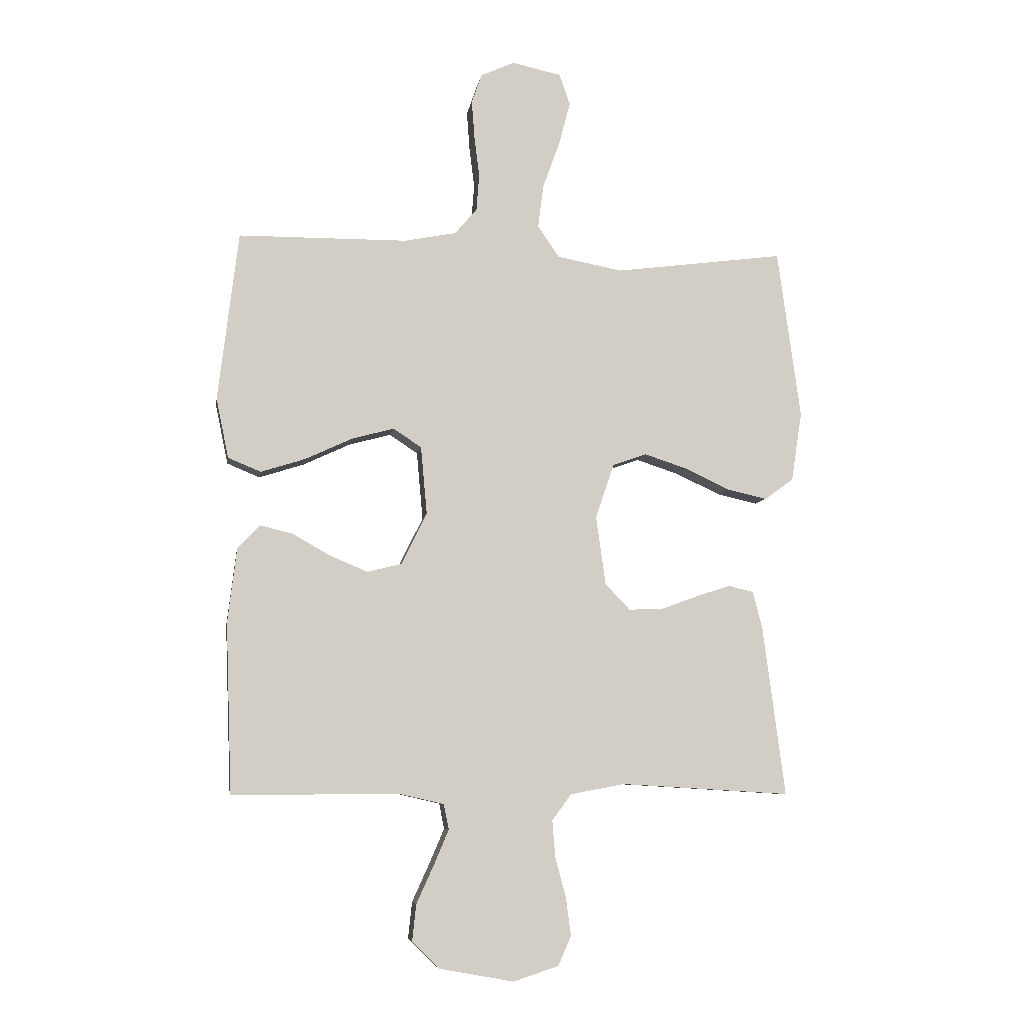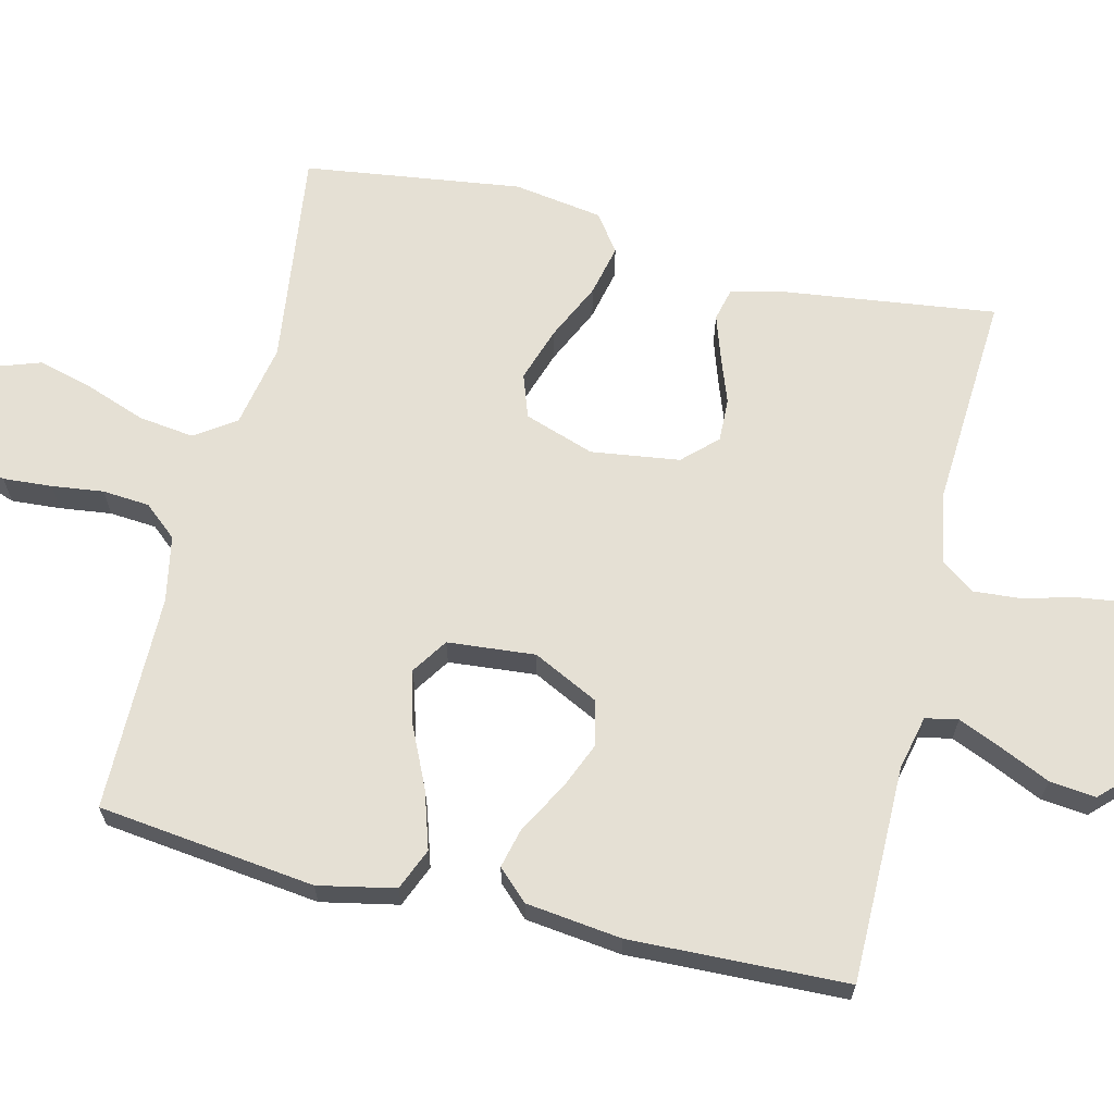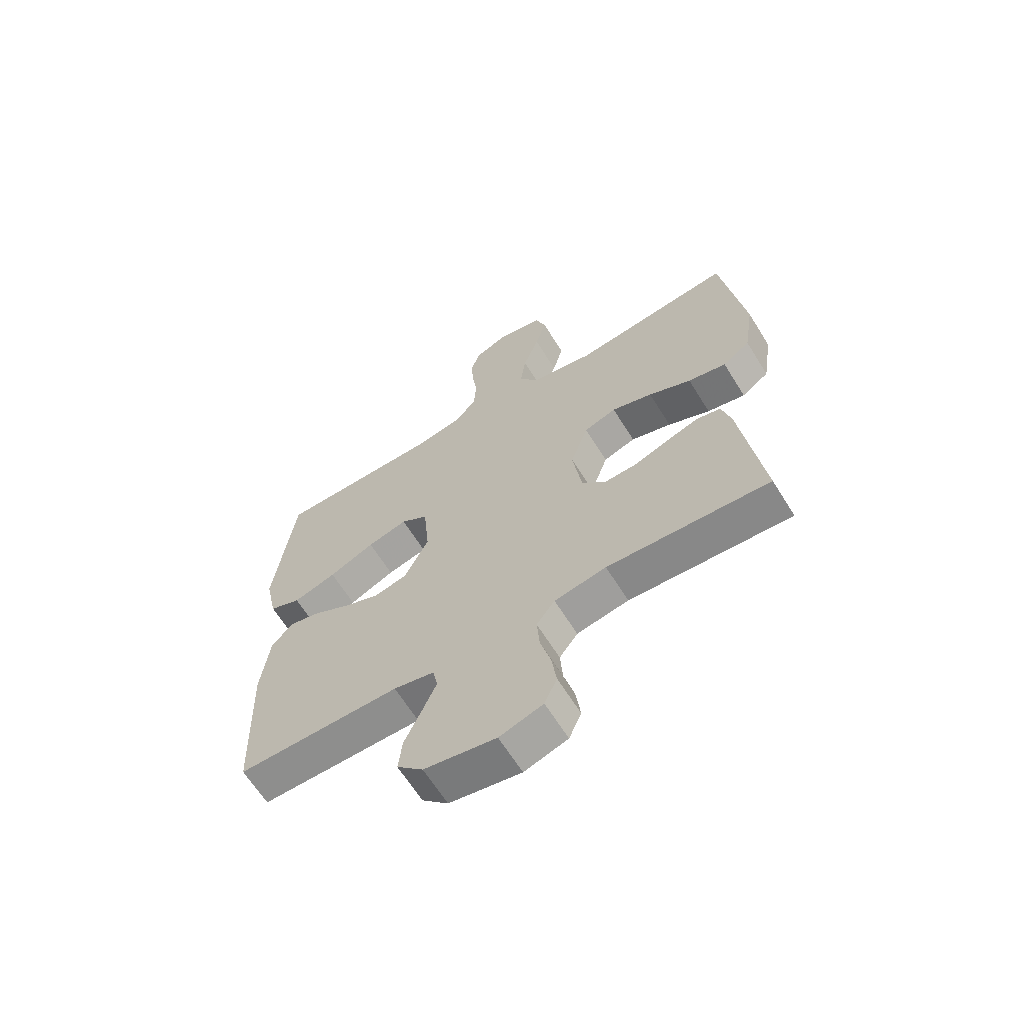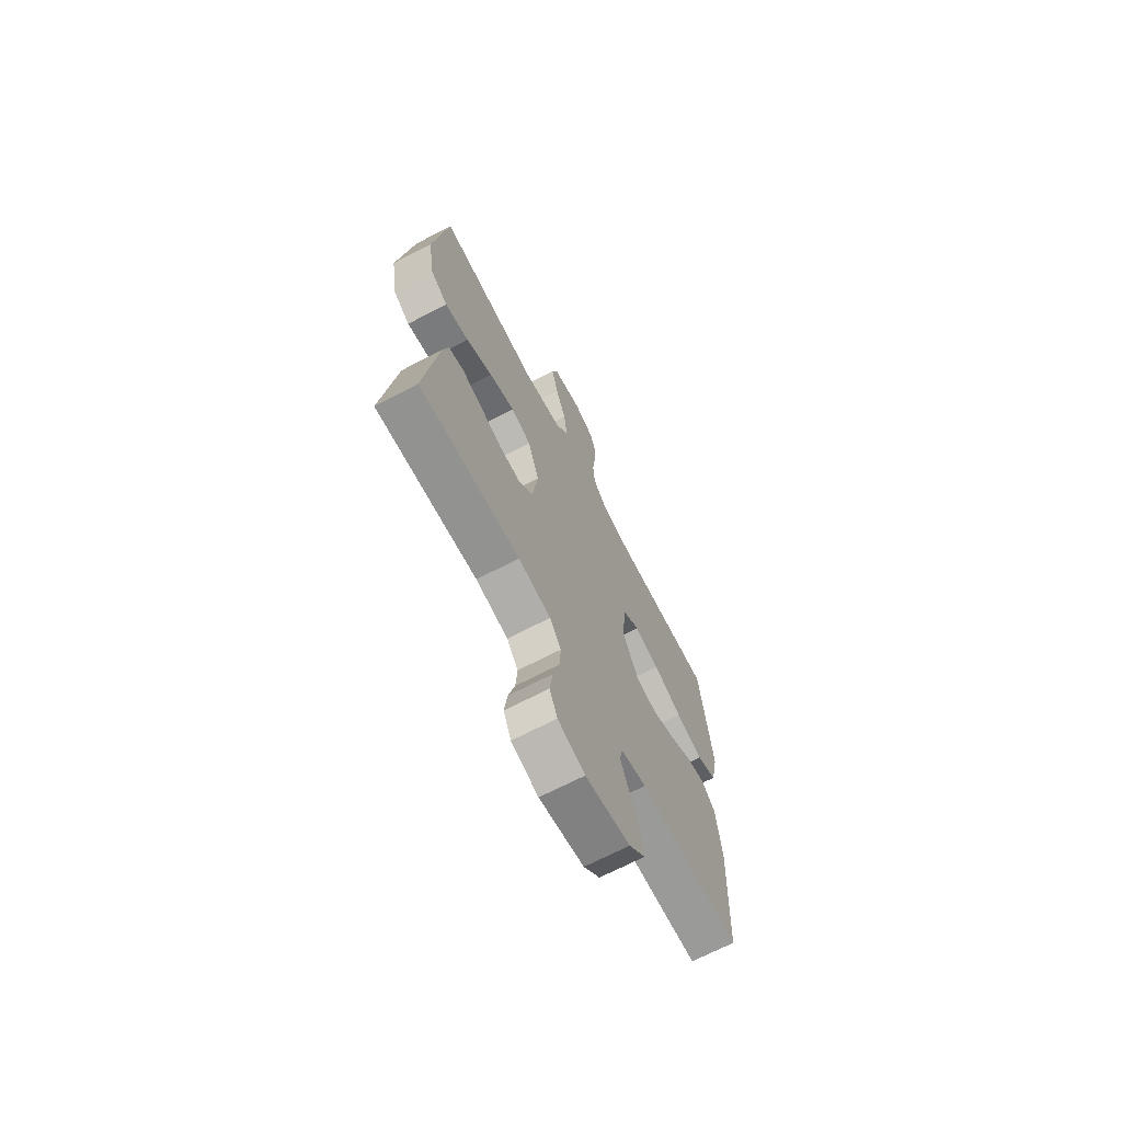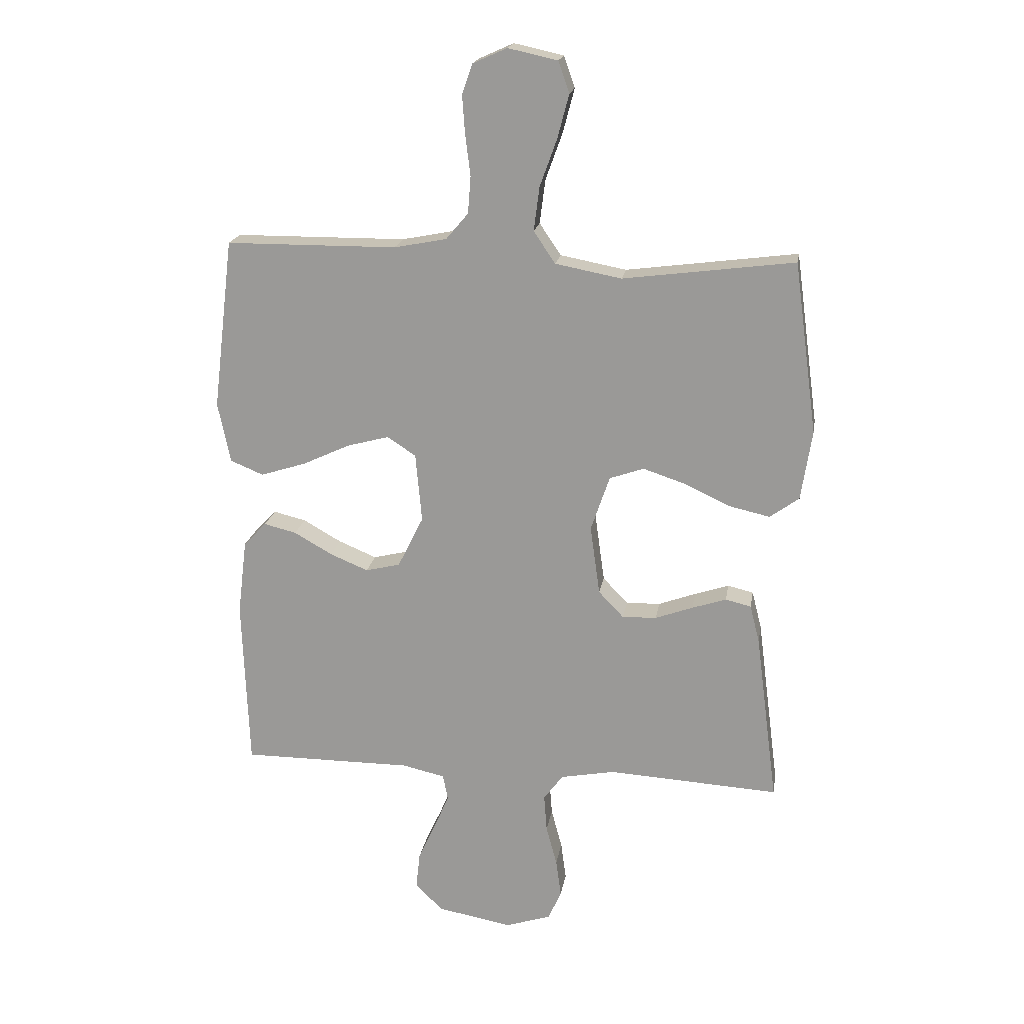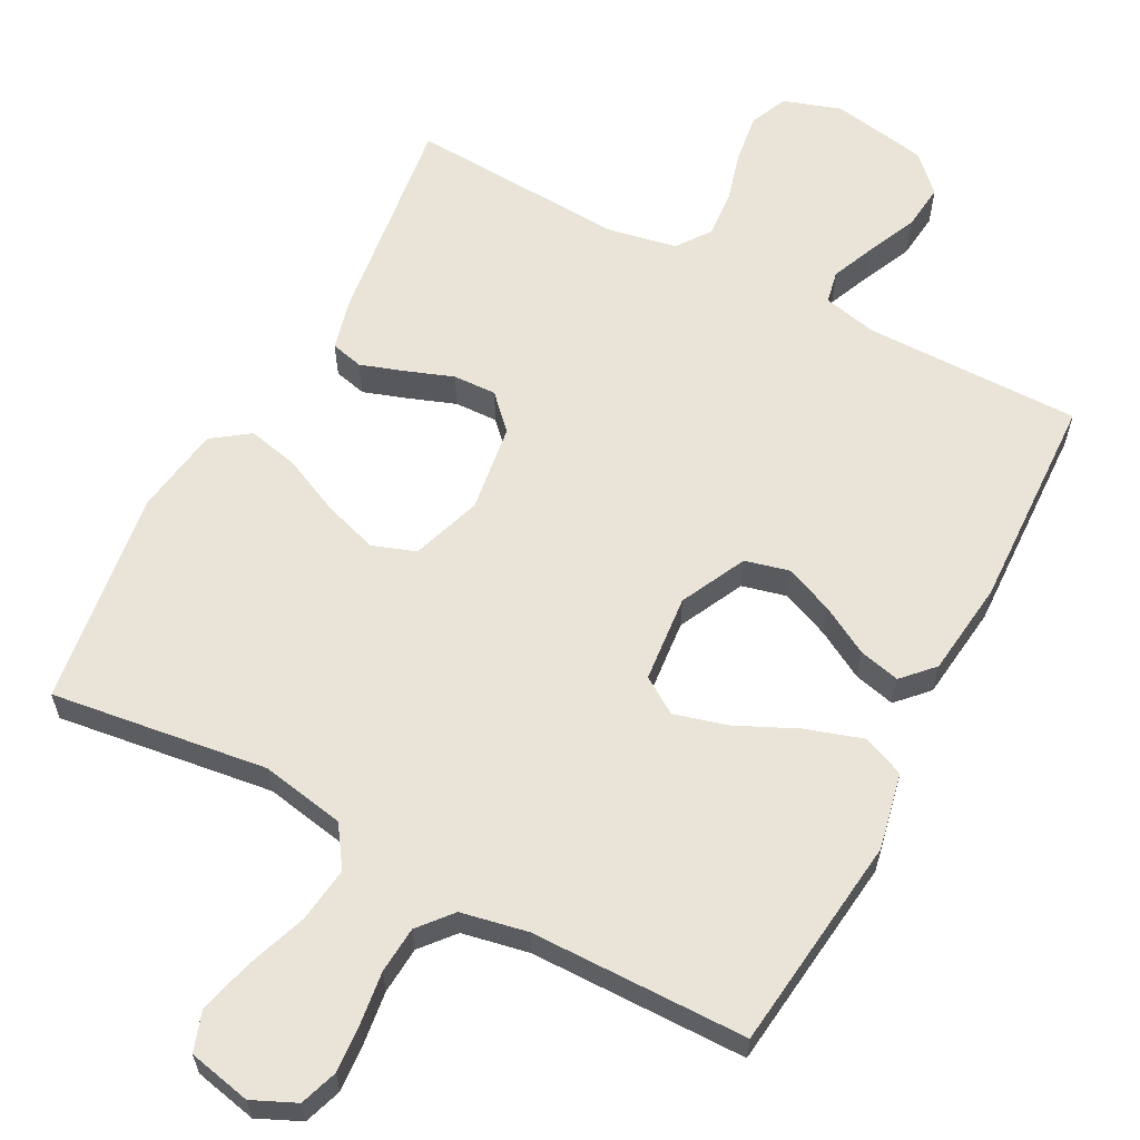
<metadata>
{"format":"obj","ext":"obj","renderer":"f3d","projection":"perspective","resolution":1024,"background":"white","views":[{"elev":-7.2,"azim":171.3,"up":"+Z"},{"elev":65.5,"azim":103.7,"up":"+Y"},{"elev":-64.9,"azim":-148.1,"up":"+Z"},{"elev":-69.2,"azim":-62.5,"up":"+Z"},{"elev":19.2,"azim":-170.8,"up":"+Z"},{"elev":61.2,"azim":27.7,"up":"+Y"}]}
</metadata>
<code>
v -0.5 0.07 -0.5
v -0.461 0.07 -0.2
v -0.444 0.07 -0.133
v -0.399 0.07 -0.122
v -0.339 0.07 -0.142
v -0.273 0.07 -0.166
v -0.213 0.07 -0.168
v -0.169 0.07 -0.122
v -0.152 0.07 0
v -0.185 0.07 0.097
v -0.245 0.07 0.118
v -0.321 0.07 0.093
v -0.4 0.07 0.056
v -0.471 0.07 0.04
v -0.522 0.07 0.077
v -0.541 0.07 0.2
v -0.5 0.07 0.5
v -0.2 0.07 0.461
v -0.084 0.07 0.483
v -0.046 0.07 0.539
v -0.056 0.07 0.616
v -0.086 0.07 0.699
v -0.106 0.07 0.775
v -0.087 0.07 0.83
v 0 0.07 0.849
v 0.06 0.07 0.822
v 0.078 0.07 0.77
v 0.073 0.07 0.702
v 0.064 0.07 0.631
v 0.069 0.07 0.566
v 0.108 0.07 0.52
v 0.2 0.07 0.502
v 0.5 0.07 0.5
v 0.536 0.07 0.2
v 0.514 0.07 0.094
v 0.456 0.07 0.07
v 0.377 0.07 0.095
v 0.293 0.07 0.134
v 0.219 0.07 0.154
v 0.169 0.07 0.121
v 0.158 0.07 0
v 0.203 0.07 -0.091
v 0.264 0.07 -0.106
v 0.331 0.07 -0.078
v 0.398 0.07 -0.04
v 0.455 0.07 -0.026
v 0.495 0.07 -0.068
v 0.511 0.07 -0.2
v 0.5 0.07 -0.5
v 0.2 0.07 -0.5
v 0.125 0.07 -0.517
v 0.116 0.07 -0.562
v 0.142 0.07 -0.623
v 0.173 0.07 -0.691
v 0.18 0.07 -0.755
v 0.132 0.07 -0.803
v 0 0.07 -0.827
v -0.08 0.07 -0.801
v -0.103 0.07 -0.749
v -0.094 0.07 -0.682
v -0.075 0.07 -0.611
v -0.07 0.07 -0.546
v -0.104 0.07 -0.5
v -0.2 0.07 -0.482
v -0.5 0 -0.5
v -0.461 0 -0.2
v -0.444 0 -0.133
v -0.399 0 -0.122
v -0.339 0 -0.142
v -0.273 0 -0.166
v -0.213 0 -0.168
v -0.169 0 -0.122
v -0.152 0 0
v -0.185 0 0.097
v -0.245 0 0.118
v -0.321 0 0.093
v -0.4 0 0.056
v -0.471 0 0.04
v -0.522 0 0.077
v -0.541 0 0.2
v -0.5 0 0.5
v -0.2 0 0.461
v -0.084 0 0.483
v -0.046 0 0.539
v -0.056 0 0.616
v -0.086 0 0.699
v -0.106 0 0.775
v -0.087 0 0.83
v 0 0 0.849
v 0.06 0 0.822
v 0.078 0 0.77
v 0.073 0 0.702
v 0.064 0 0.631
v 0.069 0 0.566
v 0.108 0 0.52
v 0.2 0 0.502
v 0.5 0 0.5
v 0.536 0 0.2
v 0.514 0 0.094
v 0.456 0 0.07
v 0.377 0 0.095
v 0.293 0 0.134
v 0.219 0 0.154
v 0.169 0 0.121
v 0.158 0 0
v 0.203 0 -0.091
v 0.264 0 -0.106
v 0.331 0 -0.078
v 0.398 0 -0.04
v 0.455 0 -0.026
v 0.495 0 -0.068
v 0.511 0 -0.2
v 0.5 0 -0.5
v 0.2 0 -0.5
v 0.125 0 -0.517
v 0.116 0 -0.562
v 0.142 0 -0.623
v 0.173 0 -0.691
v 0.18 0 -0.755
v 0.132 0 -0.803
v 0 0 -0.827
v -0.08 0 -0.801
v -0.103 0 -0.749
v -0.094 0 -0.682
v -0.075 0 -0.611
v -0.07 0 -0.546
v -0.104 0 -0.5
v -0.2 0 -0.482
f 59 60 61
f 58 59 61
f 57 58 61
f 56 57 61
f 55 56 61
f 54 55 61
f 53 54 61
f 52 53 61 62
f 51 52 62 63
f 48 49 50
f 47 48 50
f 46 47 50
f 45 46 50
f 44 45 50
f 51 63 64
f 50 51 64
f 44 50 64
f 43 44 64
f 36 37 38
f 35 36 38
f 34 35 38
f 33 34 38
f 32 33 38
f 31 32 38 39
f 30 31 39 40
f 27 28 29
f 26 27 29
f 25 26 29
f 24 25 29
f 23 24 29
f 22 23 29
f 21 22 29
f 20 21 29 30
f 30 40 41
f 20 30 41
f 19 20 41
f 16 17 18
f 15 16 18
f 14 15 18
f 13 14 18
f 12 13 18
f 11 12 18 19
f 4 5 6
f 3 4 6
f 2 3 6
f 1 2 6
f 64 1 6
f 64 6 7
f 64 7 8
f 43 64 8
f 42 43 8
f 41 42 8 9
f 10 11 19 41
f 9 10 41
f 125 124 123
f 125 123 122
f 125 122 121
f 125 121 120
f 125 120 119
f 125 119 118
f 125 118 117
f 126 125 117 116
f 127 126 116 115
f 114 113 112
f 114 112 111
f 114 111 110
f 114 110 109
f 114 109 108
f 128 127 115
f 128 115 114
f 128 114 108
f 128 108 107
f 102 101 100
f 102 100 99
f 102 99 98
f 102 98 97
f 102 97 96
f 103 102 96 95
f 104 103 95 94
f 93 92 91
f 93 91 90
f 93 90 89
f 93 89 88
f 93 88 87
f 93 87 86
f 93 86 85
f 94 93 85 84
f 105 104 94
f 105 94 84
f 105 84 83
f 82 81 80
f 82 80 79
f 82 79 78
f 82 78 77
f 82 77 76
f 83 82 76 75
f 70 69 68
f 70 68 67
f 70 67 66
f 70 66 65
f 70 65 128
f 71 70 128
f 72 71 128
f 72 128 107
f 72 107 106
f 73 72 106 105
f 105 83 75 74
f 105 74 73
f 1 65 66 2
f 2 66 67 3
f 3 67 68 4
f 4 68 69 5
f 5 69 70 6
f 6 70 71 7
f 7 71 72 8
f 8 72 73 9
f 9 73 74 10
f 10 74 75 11
f 11 75 76 12
f 12 76 77 13
f 13 77 78 14
f 14 78 79 15
f 15 79 80 16
f 16 80 81 17
f 17 81 82 18
f 18 82 83 19
f 19 83 84 20
f 20 84 85 21
f 21 85 86 22
f 22 86 87 23
f 23 87 88 24
f 24 88 89 25
f 25 89 90 26
f 26 90 91 27
f 27 91 92 28
f 28 92 93 29
f 29 93 94 30
f 30 94 95 31
f 31 95 96 32
f 32 96 97 33
f 33 97 98 34
f 34 98 99 35
f 35 99 100 36
f 36 100 101 37
f 37 101 102 38
f 38 102 103 39
f 39 103 104 40
f 40 104 105 41
f 41 105 106 42
f 42 106 107 43
f 43 107 108 44
f 44 108 109 45
f 45 109 110 46
f 46 110 111 47
f 47 111 112 48
f 48 112 113 49
f 49 113 114 50
f 50 114 115 51
f 51 115 116 52
f 52 116 117 53
f 53 117 118 54
f 54 118 119 55
f 55 119 120 56
f 56 120 121 57
f 57 121 122 58
f 58 122 123 59
f 59 123 124 60
f 60 124 125 61
f 61 125 126 62
f 62 126 127 63
f 63 127 128 64
f 64 128 65 1

</code>
